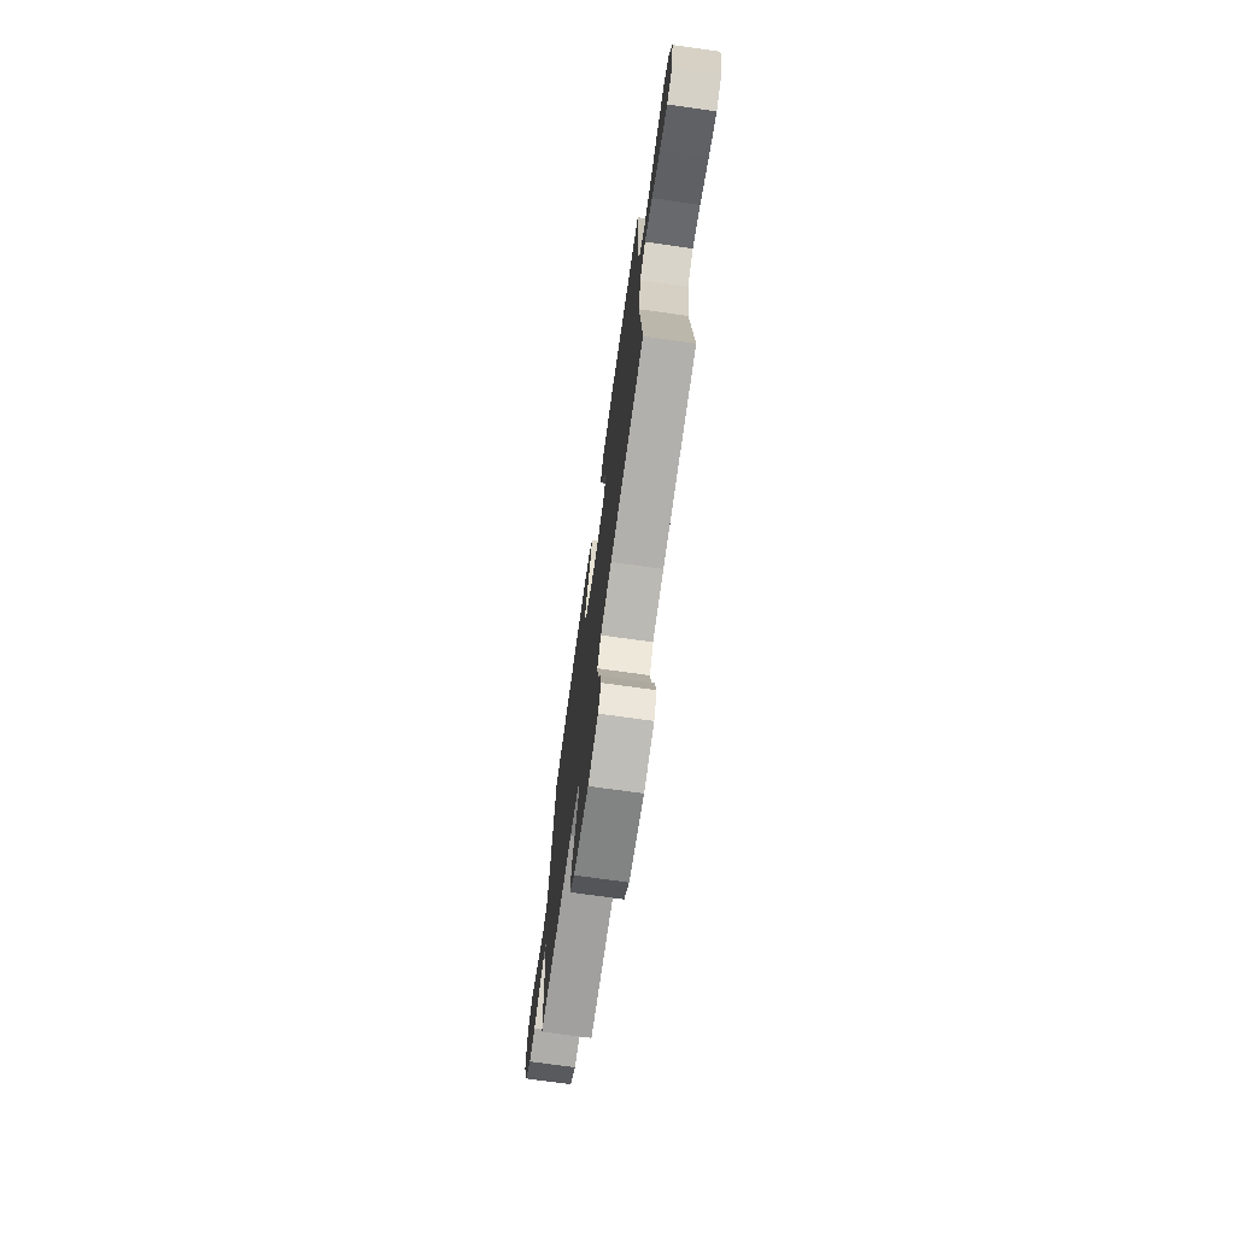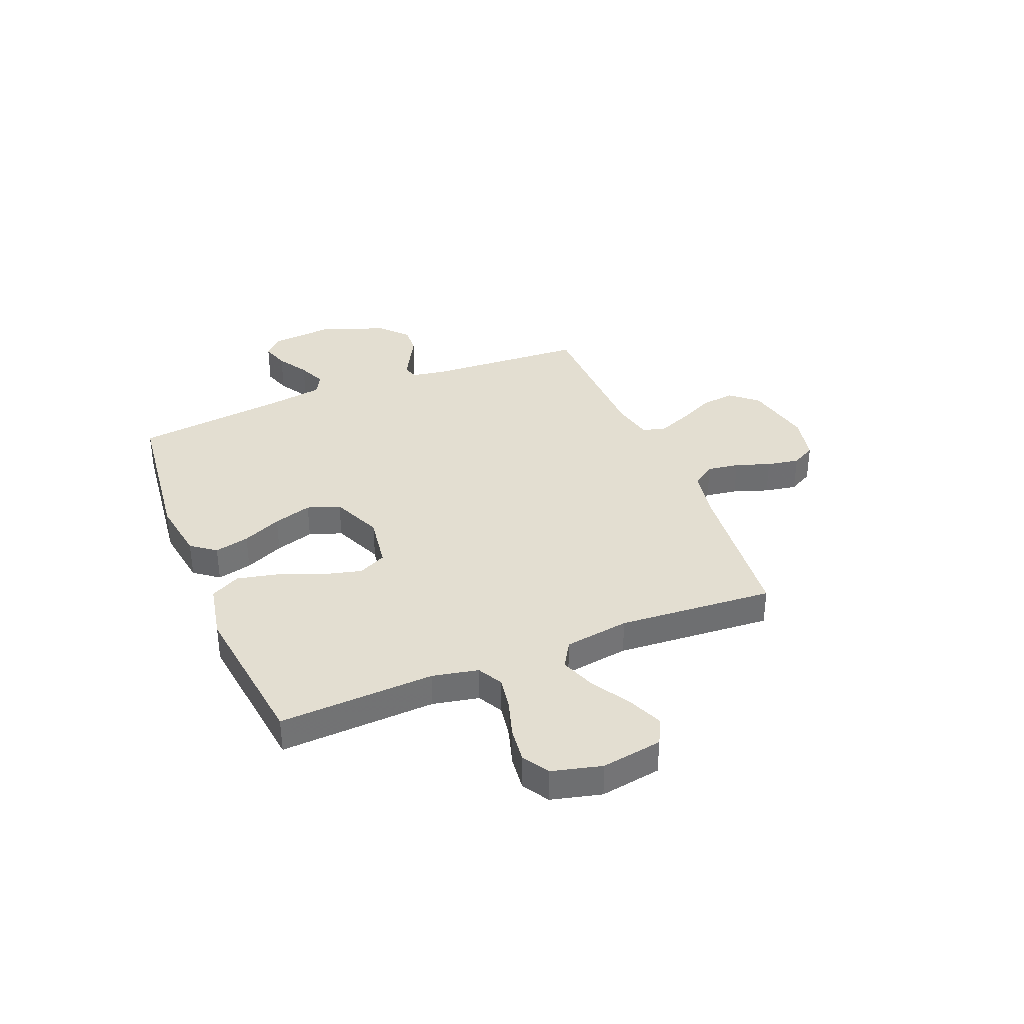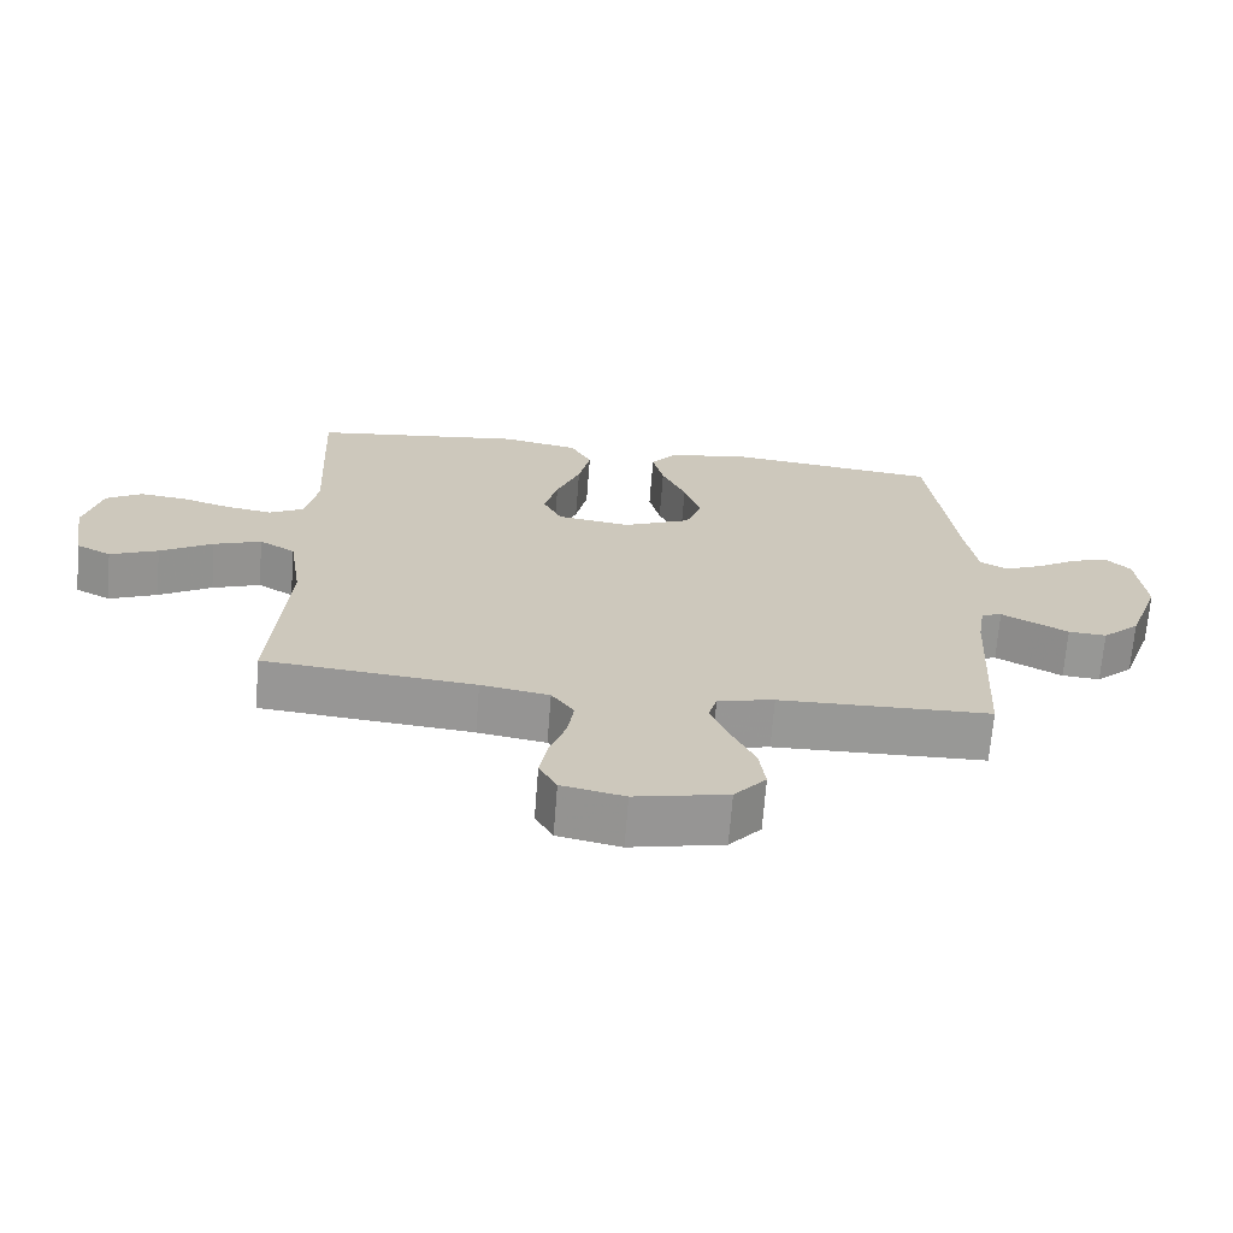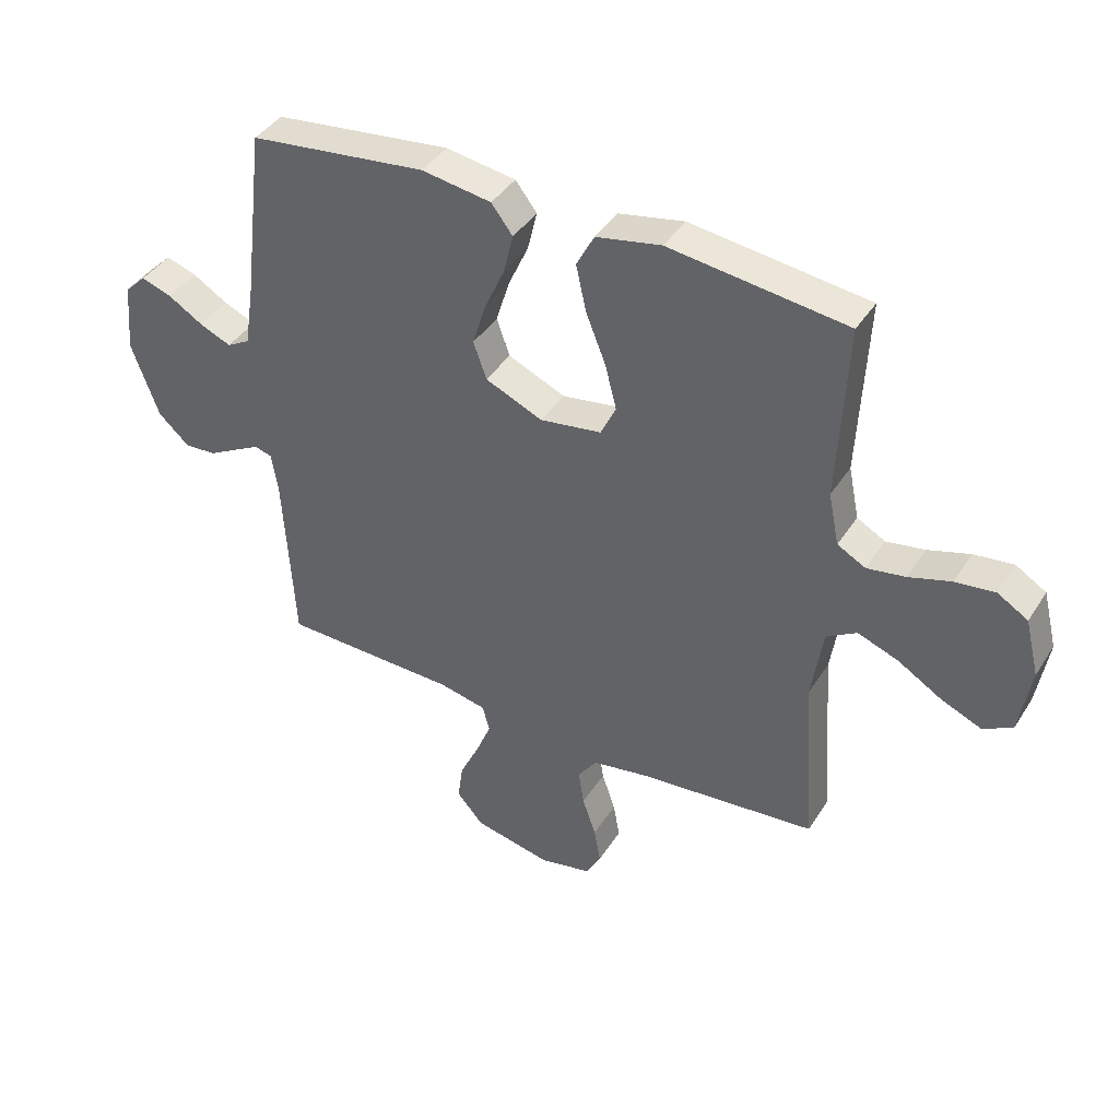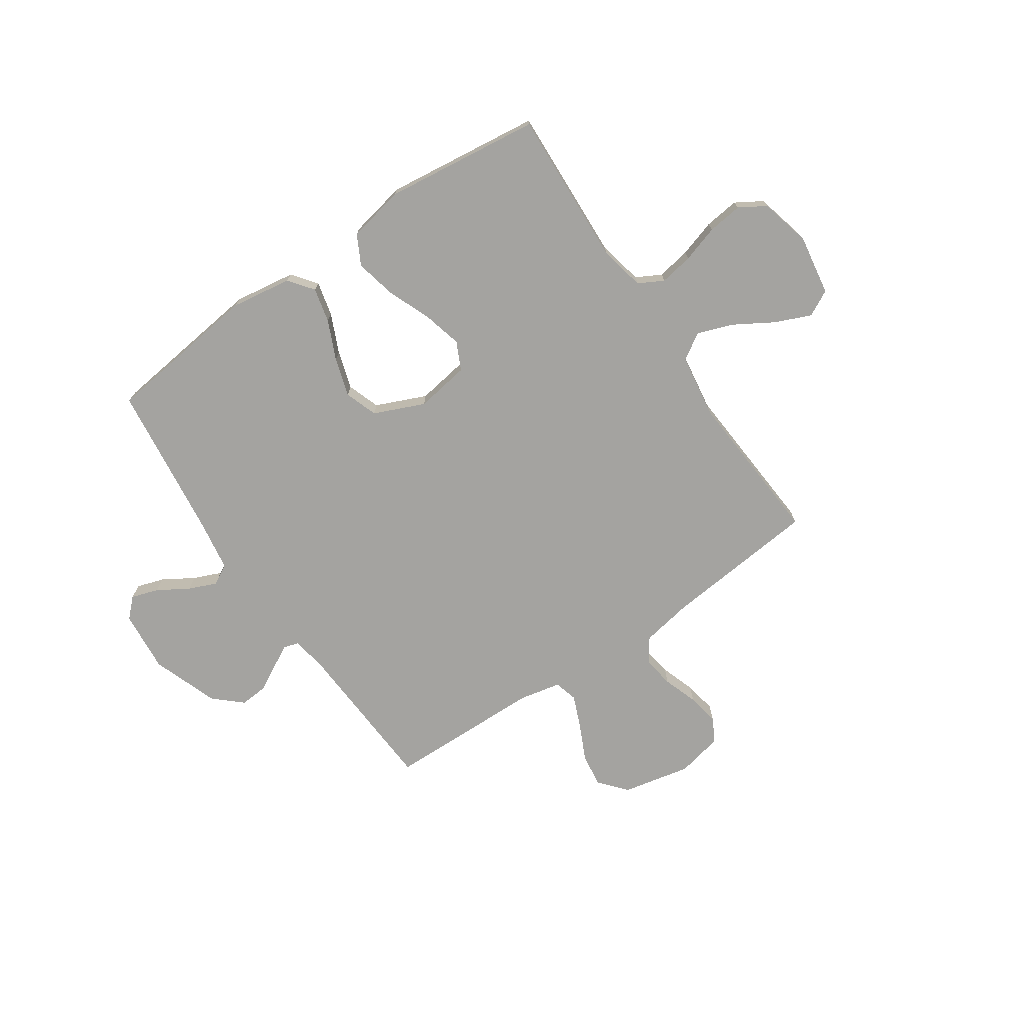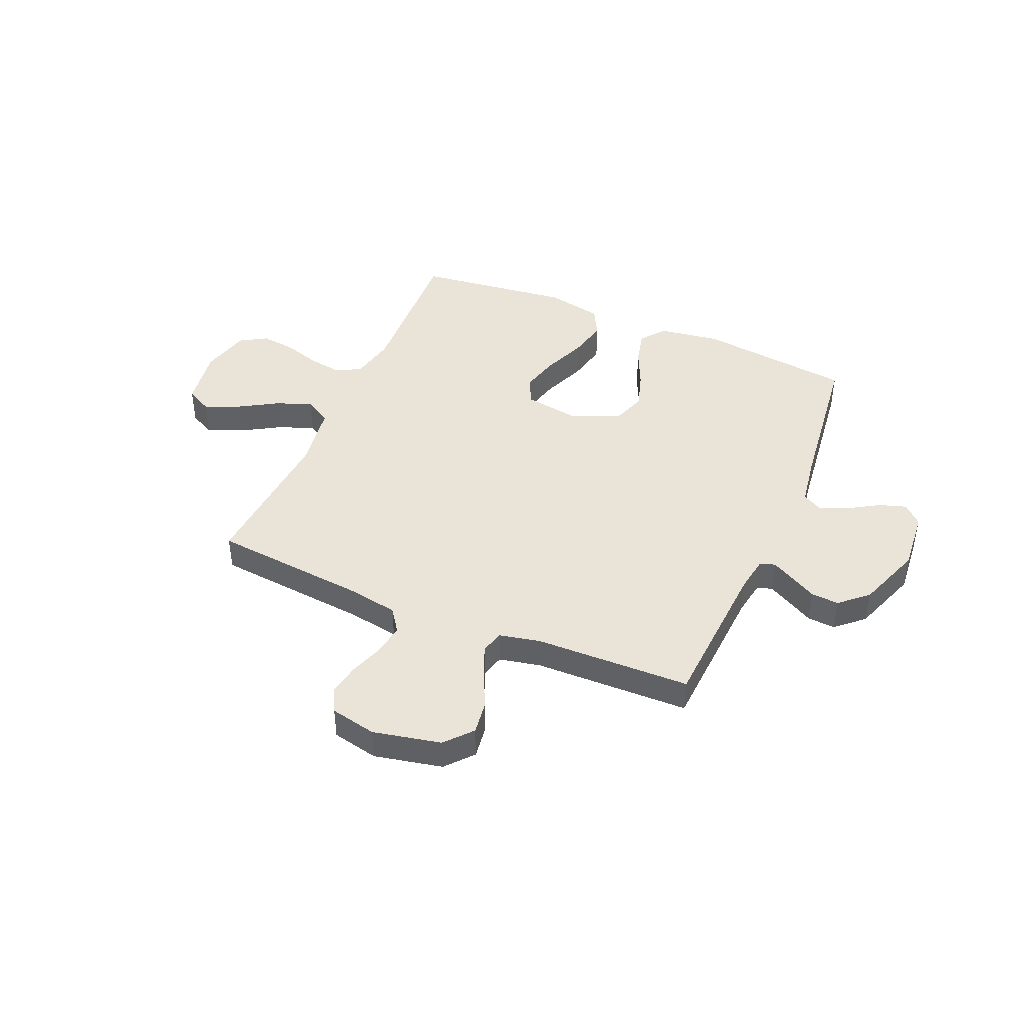
<metadata>
{"format":"obj","ext":"obj","renderer":"f3d","projection":"perspective","resolution":1024,"background":"white","views":[{"elev":-73.1,"azim":82.0,"up":"+Z"},{"elev":36.0,"azim":67.9,"up":"+Y"},{"elev":-68.4,"azim":175.5,"up":"+Z"},{"elev":40.9,"azim":29.7,"up":"+Z"},{"elev":-73.0,"azim":34.3,"up":"+Y"},{"elev":43.1,"azim":-156.7,"up":"+Y"}]}
</metadata>
<code>
v 0.5 0.07 0.5
v 0.485 0.07 0.2
v 0.503 0.07 0.112
v 0.551 0.07 0.086
v 0.616 0.07 0.097
v 0.687 0.07 0.119
v 0.754 0.07 0.127
v 0.805 0.07 0.096
v 0.829 0.07 0
v 0.81 0.07 -0.117
v 0.76 0.07 -0.143
v 0.692 0.07 -0.114
v 0.617 0.07 -0.069
v 0.549 0.07 -0.044
v 0.498 0.07 -0.075
v 0.479 0.07 -0.2
v 0.5 0.07 -0.5
v 0.2 0.07 -0.529
v 0.103 0.07 -0.546
v 0.071 0.07 -0.591
v 0.08 0.07 -0.652
v 0.103 0.07 -0.719
v 0.114 0.07 -0.781
v 0.089 0.07 -0.827
v 0 0.07 -0.846
v -0.131 0.07 -0.818
v -0.176 0.07 -0.766
v -0.167 0.07 -0.701
v -0.134 0.07 -0.632
v -0.108 0.07 -0.569
v -0.12 0.07 -0.524
v -0.2 0.07 -0.507
v -0.5 0.07 -0.5
v -0.517 0.07 -0.2
v -0.528 0.07 -0.13
v -0.557 0.07 -0.121
v -0.6 0.07 -0.144
v -0.651 0.07 -0.172
v -0.705 0.07 -0.176
v -0.758 0.07 -0.128
v -0.804 0.07 0
v -0.793 0.07 0.119
v -0.757 0.07 0.154
v -0.705 0.07 0.137
v -0.646 0.07 0.101
v -0.592 0.07 0.078
v -0.553 0.07 0.1
v -0.537 0.07 0.2
v -0.5 0.07 0.5
v -0.2 0.07 0.536
v -0.082 0.07 0.518
v -0.046 0.07 0.471
v -0.062 0.07 0.404
v -0.096 0.07 0.329
v -0.119 0.07 0.255
v -0.097 0.07 0.192
v 0 0.07 0.15
v 0.104 0.07 0.166
v 0.13 0.07 0.22
v 0.111 0.07 0.295
v 0.077 0.07 0.38
v 0.06 0.07 0.458
v 0.09 0.07 0.515
v 0.2 0.07 0.537
v 0.5 0 0.5
v 0.485 0 0.2
v 0.503 0 0.112
v 0.551 0 0.086
v 0.616 0 0.097
v 0.687 0 0.119
v 0.754 0 0.127
v 0.805 0 0.096
v 0.829 0 0
v 0.81 0 -0.117
v 0.76 0 -0.143
v 0.692 0 -0.114
v 0.617 0 -0.069
v 0.549 0 -0.044
v 0.498 0 -0.075
v 0.479 0 -0.2
v 0.5 0 -0.5
v 0.2 0 -0.529
v 0.103 0 -0.546
v 0.071 0 -0.591
v 0.08 0 -0.652
v 0.103 0 -0.719
v 0.114 0 -0.781
v 0.089 0 -0.827
v 0 0 -0.846
v -0.131 0 -0.818
v -0.176 0 -0.766
v -0.167 0 -0.701
v -0.134 0 -0.632
v -0.108 0 -0.569
v -0.12 0 -0.524
v -0.2 0 -0.507
v -0.5 0 -0.5
v -0.517 0 -0.2
v -0.528 0 -0.13
v -0.557 0 -0.121
v -0.6 0 -0.144
v -0.651 0 -0.172
v -0.705 0 -0.176
v -0.758 0 -0.128
v -0.804 0 0
v -0.793 0 0.119
v -0.757 0 0.154
v -0.705 0 0.137
v -0.646 0 0.101
v -0.592 0 0.078
v -0.553 0 0.1
v -0.537 0 0.2
v -0.5 0 0.5
v -0.2 0 0.536
v -0.082 0 0.518
v -0.046 0 0.471
v -0.062 0 0.404
v -0.096 0 0.329
v -0.119 0 0.255
v -0.097 0 0.192
v 0 0 0.15
v 0.104 0 0.166
v 0.13 0 0.22
v 0.111 0 0.295
v 0.077 0 0.38
v 0.06 0 0.458
v 0.09 0 0.515
v 0.2 0 0.537
f 64 1 2
f 63 64 2
f 62 63 2
f 61 62 2
f 60 61 2
f 59 60 2 3
f 58 59 3 4
f 57 58 4
f 52 53 54
f 51 52 54
f 50 51 54
f 49 50 54
f 48 49 54
f 47 48 54 55
f 46 47 55 56
f 43 44 45
f 42 43 45
f 41 42 45
f 40 41 45
f 39 40 45
f 38 39 45
f 37 38 45
f 36 37 45 46
f 46 56 57
f 36 46 57
f 35 36 57
f 32 33 34
f 35 57 4
f 34 35 4
f 32 34 4
f 31 32 4
f 27 28 29
f 26 27 29
f 25 26 29
f 24 25 29
f 23 24 29
f 22 23 29
f 21 22 29
f 20 21 29 30
f 16 17 18
f 15 16 18 19
f 11 12 13
f 10 11 13
f 9 10 13
f 8 9 13
f 7 8 13
f 6 7 13
f 5 6 13
f 5 13 14
f 4 5 14 15
f 30 31 4
f 20 30 4
f 19 20 4
f 4 15 19
f 66 65 128
f 66 128 127
f 66 127 126
f 66 126 125
f 66 125 124
f 67 66 124 123
f 68 67 123 122
f 68 122 121
f 118 117 116
f 118 116 115
f 118 115 114
f 118 114 113
f 118 113 112
f 119 118 112 111
f 120 119 111 110
f 109 108 107
f 109 107 106
f 109 106 105
f 109 105 104
f 109 104 103
f 109 103 102
f 109 102 101
f 110 109 101 100
f 121 120 110
f 121 110 100
f 121 100 99
f 98 97 96
f 68 121 99
f 68 99 98
f 68 98 96
f 68 96 95
f 93 92 91
f 93 91 90
f 93 90 89
f 93 89 88
f 93 88 87
f 93 87 86
f 93 86 85
f 94 93 85 84
f 82 81 80
f 83 82 80 79
f 77 76 75
f 77 75 74
f 77 74 73
f 77 73 72
f 77 72 71
f 77 71 70
f 77 70 69
f 78 77 69
f 79 78 69 68
f 68 95 94
f 68 94 84
f 68 84 83
f 83 79 68
f 1 65 66 2
f 2 66 67 3
f 3 67 68 4
f 4 68 69 5
f 5 69 70 6
f 6 70 71 7
f 7 71 72 8
f 8 72 73 9
f 9 73 74 10
f 10 74 75 11
f 11 75 76 12
f 12 76 77 13
f 13 77 78 14
f 14 78 79 15
f 15 79 80 16
f 16 80 81 17
f 17 81 82 18
f 18 82 83 19
f 19 83 84 20
f 20 84 85 21
f 21 85 86 22
f 22 86 87 23
f 23 87 88 24
f 24 88 89 25
f 25 89 90 26
f 26 90 91 27
f 27 91 92 28
f 28 92 93 29
f 29 93 94 30
f 30 94 95 31
f 31 95 96 32
f 32 96 97 33
f 33 97 98 34
f 34 98 99 35
f 35 99 100 36
f 36 100 101 37
f 37 101 102 38
f 38 102 103 39
f 39 103 104 40
f 40 104 105 41
f 41 105 106 42
f 42 106 107 43
f 43 107 108 44
f 44 108 109 45
f 45 109 110 46
f 46 110 111 47
f 47 111 112 48
f 48 112 113 49
f 49 113 114 50
f 50 114 115 51
f 51 115 116 52
f 52 116 117 53
f 53 117 118 54
f 54 118 119 55
f 55 119 120 56
f 56 120 121 57
f 57 121 122 58
f 58 122 123 59
f 59 123 124 60
f 60 124 125 61
f 61 125 126 62
f 62 126 127 63
f 63 127 128 64
f 64 128 65 1

</code>
